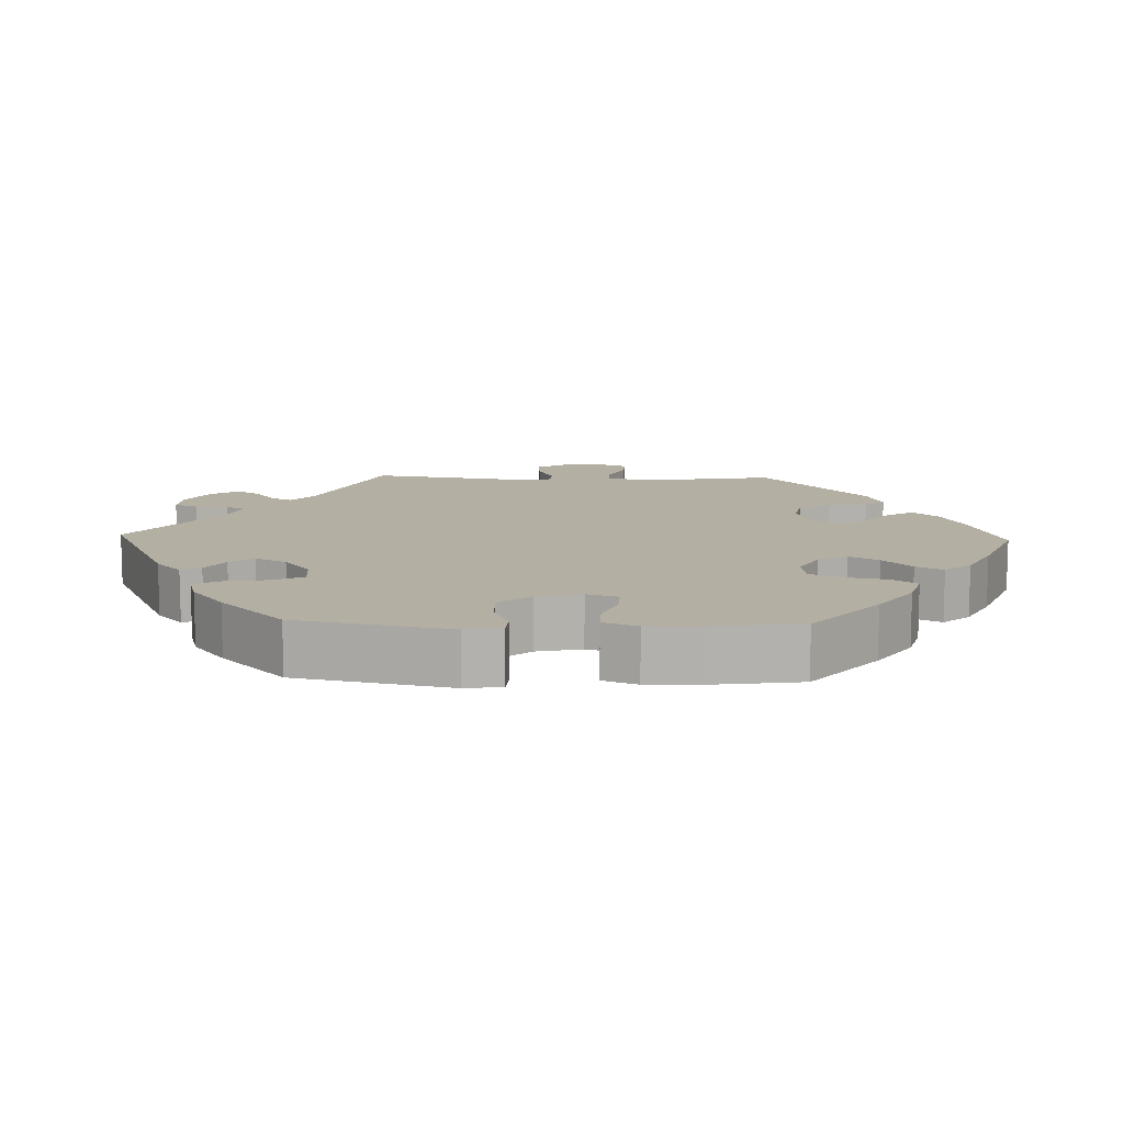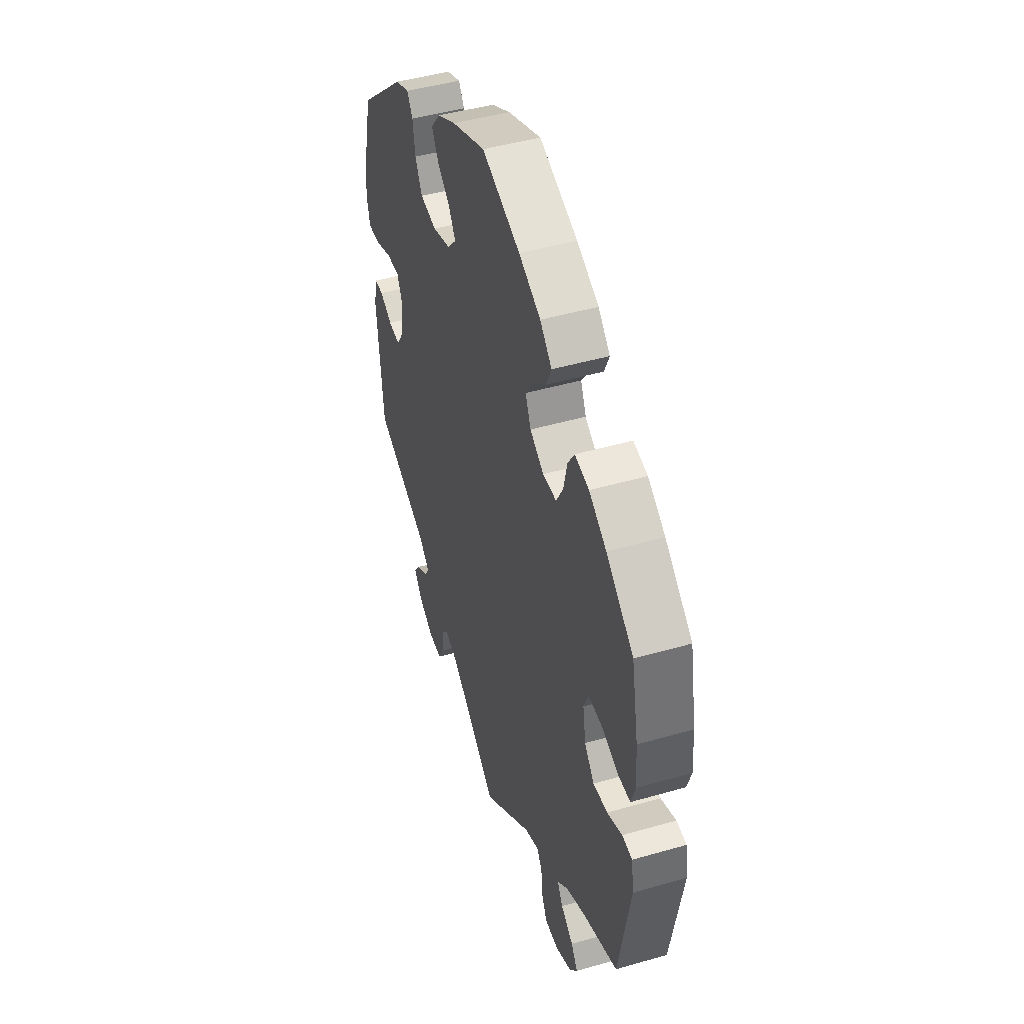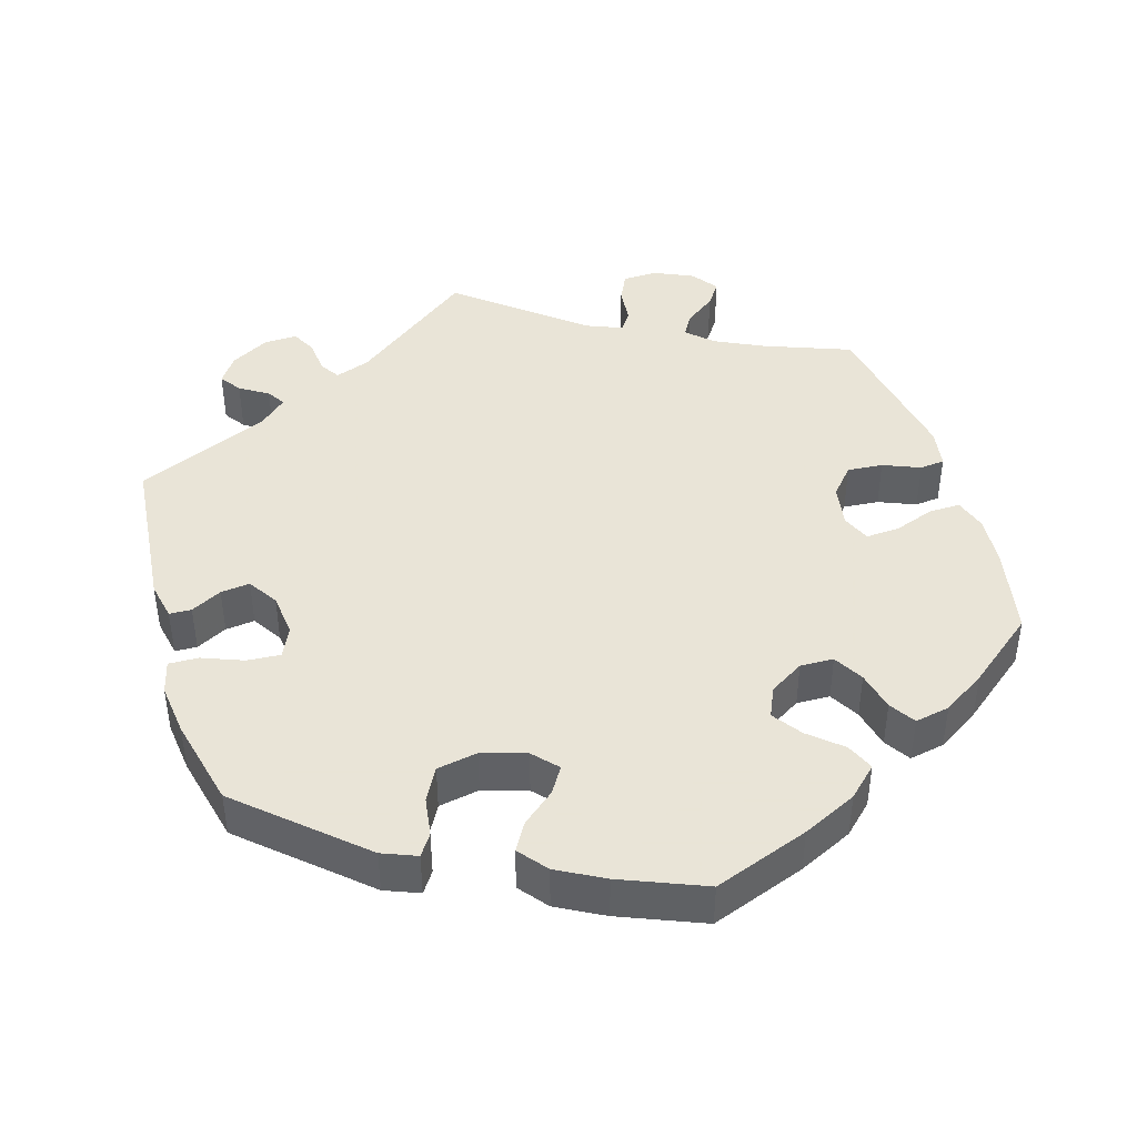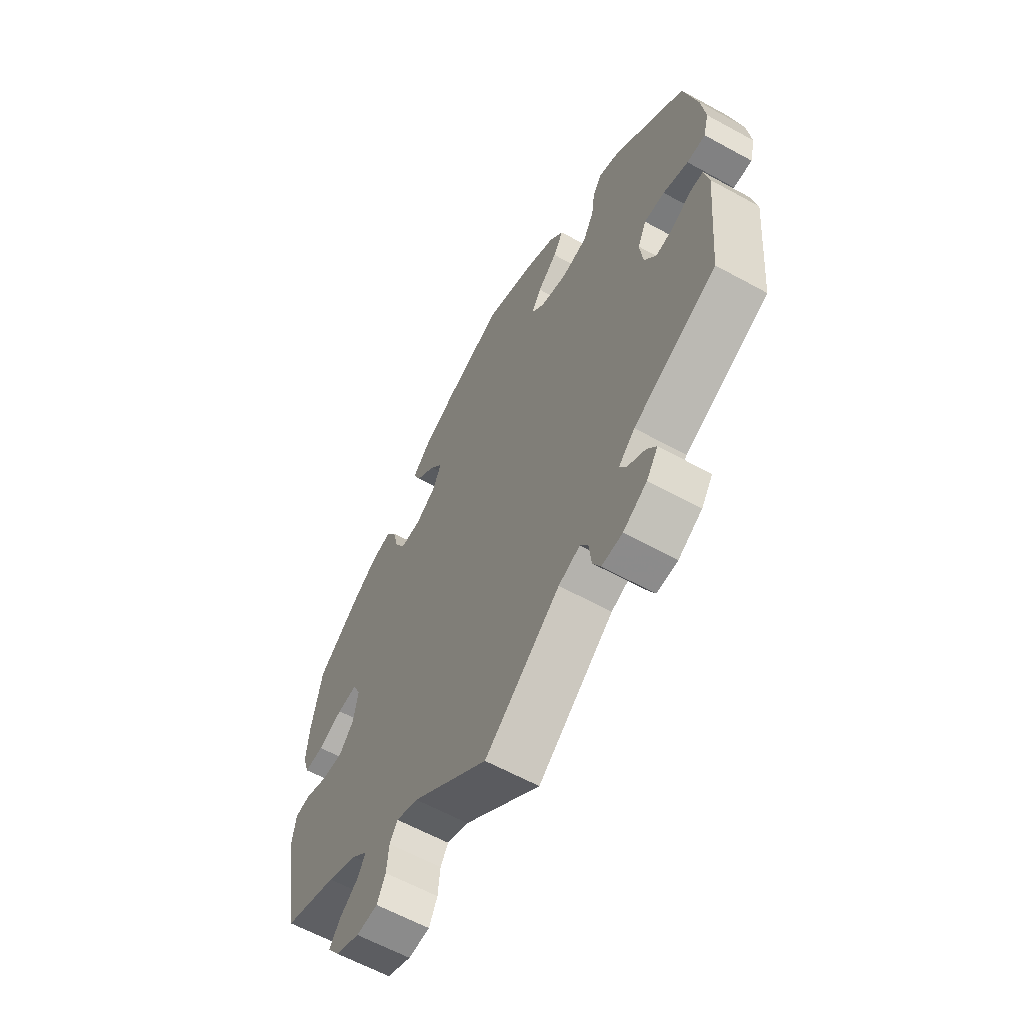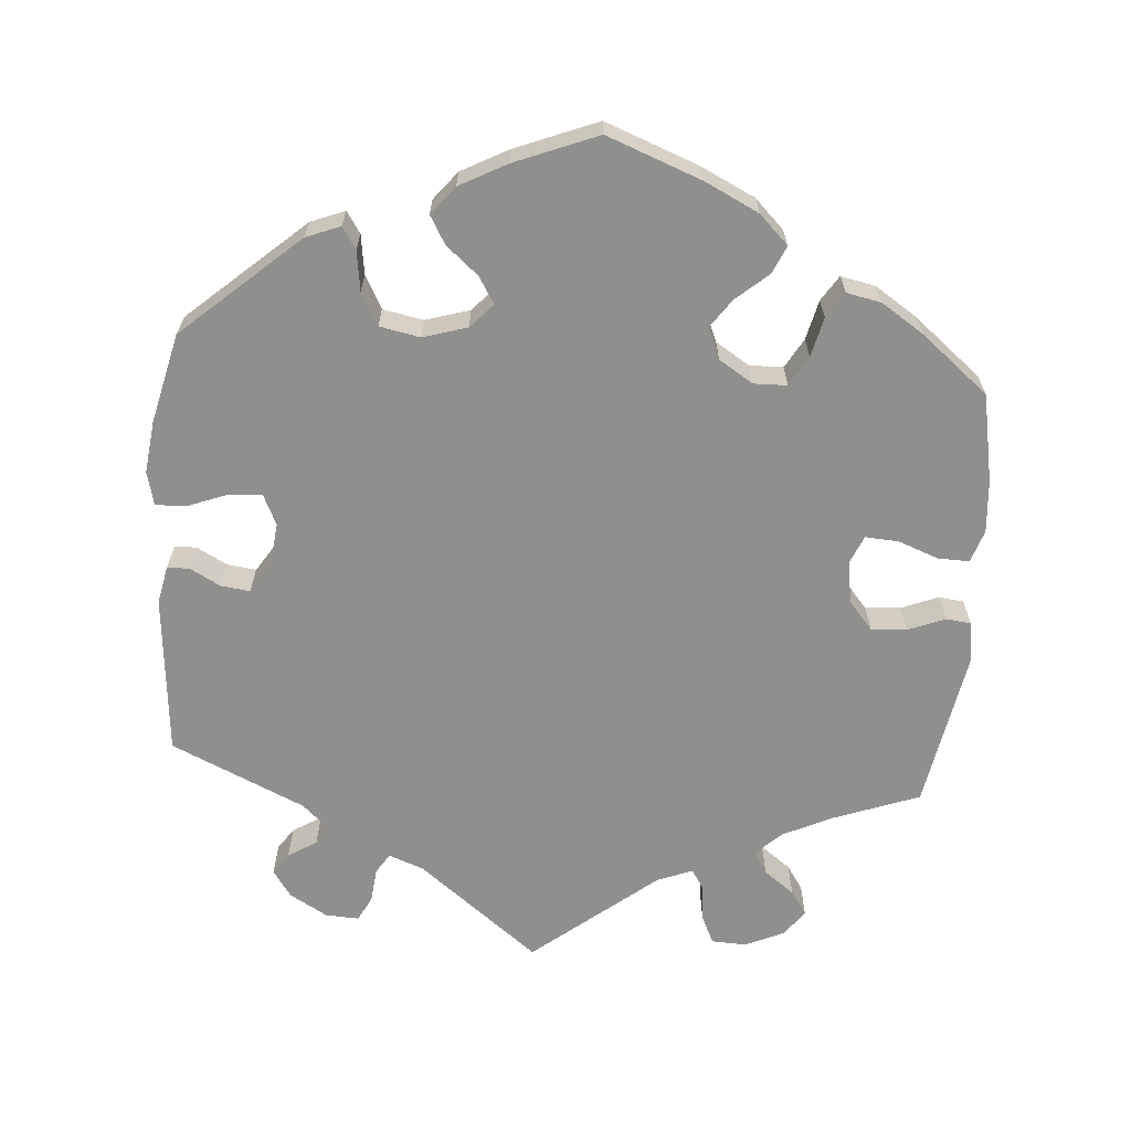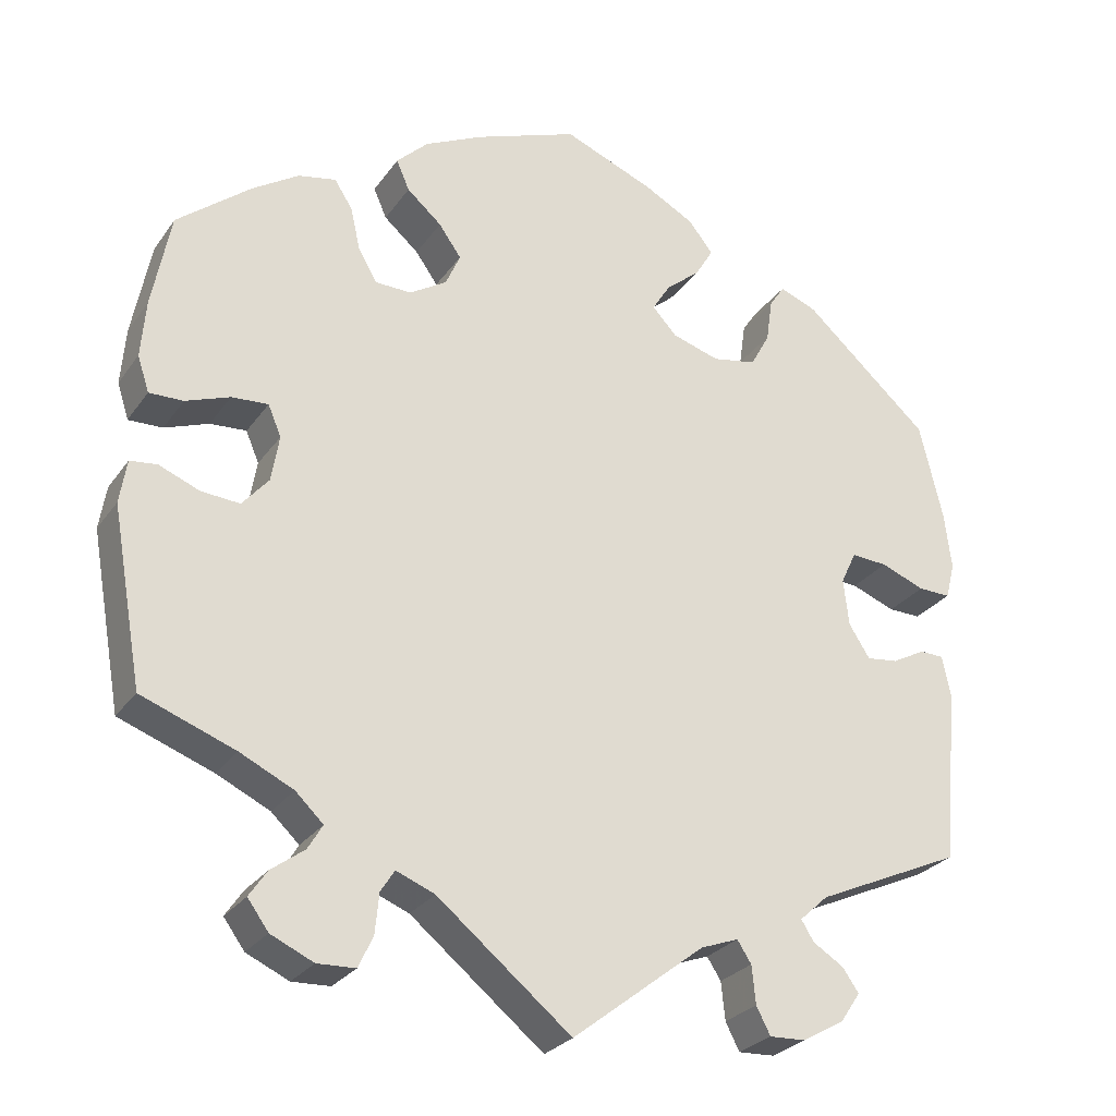
<metadata>
{"format":"obj","ext":"obj","renderer":"f3d","projection":"perspective","resolution":1024,"background":"white","views":[{"elev":11.2,"azim":-28.0,"up":"+Y"},{"elev":46.3,"azim":71.8,"up":"+Z"},{"elev":42.8,"azim":-16.5,"up":"+Y"},{"elev":-61.7,"azim":-119.2,"up":"+Z"},{"elev":-65.1,"azim":-4.5,"up":"+Y"},{"elev":-27.3,"azim":152.3,"up":"+Z"}]}
</metadata>
<code>
v 0.25 0.07 0.493
v -0.243 0.07 -0.546
v -0.398 0.07 0.046
v 0.387 0.07 0.051
v 0.159 0.07 0.374
v 0.314 0.07 -0.582
v -0.564 0.07 0.063
v -0.348 0.07 -0.395
v -0.171 0.07 -0.487
v -0.547 0.07 -0.03
v 0.233 0.07 0.454
v 0.481 0.07 -0.045
v -0.123 0.07 0.384
v -0.182 0.07 0.538
v 0.396 0.07 -0.52
v 0.347 0.07 -0.388
v 0.382 0.07 0.426
v -0.261 0.07 -0.581
v 0.31 0.07 0.4
v -0.576 0.07 0.11
v -0.473 0.07 -0.052
v 0.241 0.07 -0.488
v 0.533 0.07 -0.024
v 0.188 0.07 0.415
v -0.273 0.07 0.342
v 0.416 0.07 -0.355
v -0.117 0.07 0.573
v 0.537 0.07 0.31
v -0.432 0.07 -0.057
v -0.405 0.07 -0.015
v -0.308 0.07 -0.579
v 0 0.07 -0.62
v -0.298 0.07 0.388
v -0.216 0.07 0.331
v -0.537 0.07 0.31
v -0.154 0.07 0.35
v 0.404 0.07 0.091
v 0 0.07 0.62
v 0.577 0.07 -0.084
v 0.311 0.07 -0.422
v 0.508 0.07 0.067
v -0.362 0.07 -0.548
v 0.397 0.07 -0.009
v 0.133 0.07 0.57
v 0.273 0.07 0.302
v -0.537 0.07 -0.31
v -0.214 0.07 0.498
v 0.173 0.07 -0.48
v -0.516 0.07 -0.029
v -0.146 0.07 0.421
v -0.465 0.07 0.086
v -0.22 0.07 -0.469
v 0.373 0.07 -0.486
v -0.311 0.07 -0.429
v 0.333 0.07 0.436
v 0.209 0.07 0.533
v 0.369 0.07 -0.557
v -0.418 0.07 0.089
v -0.567 0.07 0.184
v -0.306 0.07 0.444
v 0.223 0.07 -0.46
v 0.568 0.07 -0.028
v 0.537 0.07 -0.31
v -0.191 0.07 0.459
v -0.326 0.07 0.474
v 0.431 0.07 -0.049
v 0.226 0.07 0.301
v 0.178 0.07 0.331
v -0.367 0.07 -0.48
v 0.561 0.07 0.186
v 0.265 0.07 -0.58
v 0.567 0.07 0.112
v -0.558 0.07 -0.084
v 0.33 0.07 -0.454
v -0.238 0.07 -0.497
v -0.327 0.07 -0.455
v 0.552 0.07 0.066
v 0.297 0.07 0.344
v 0.246 0.07 -0.54
v 0.442 0.07 0.387
v 0.451 0.07 0.088
v -0.374 0.07 0.455
v -0.522 0.07 0.064
v -0.388 0.07 -0.51
v 0.25 -0 0.493
v -0.243 -0 -0.546
v -0.398 -0 0.046
v 0.387 -0 0.051
v 0.159 -0 0.374
v 0.314 -0 -0.582
v -0.564 -0 0.063
v -0.348 -0 -0.395
v -0.171 -0 -0.487
v -0.547 -0 -0.03
v 0.233 -0 0.454
v 0.481 -0 -0.045
v -0.123 -0 0.384
v -0.182 -0 0.538
v 0.396 -0 -0.52
v 0.347 -0 -0.388
v 0.382 -0 0.426
v -0.261 -0 -0.581
v 0.31 -0 0.4
v -0.576 -0 0.11
v -0.473 -0 -0.052
v 0.241 -0 -0.488
v 0.533 -0 -0.024
v 0.188 -0 0.415
v -0.273 -0 0.342
v 0.416 -0 -0.355
v -0.117 -0 0.573
v 0.537 -0 0.31
v -0.432 -0 -0.057
v -0.405 -0 -0.015
v -0.308 -0 -0.579
v 0 -0 -0.62
v -0.298 -0 0.388
v -0.216 -0 0.331
v -0.537 -0 0.31
v -0.154 -0 0.35
v 0.404 -0 0.091
v 0 -0 0.62
v 0.577 -0 -0.084
v 0.311 -0 -0.422
v 0.508 -0 0.067
v -0.362 -0 -0.548
v 0.397 -0 -0.009
v 0.133 -0 0.57
v 0.273 -0 0.302
v -0.537 -0 -0.31
v -0.214 -0 0.498
v 0.173 -0 -0.48
v -0.516 -0 -0.029
v -0.146 -0 0.421
v -0.465 -0 0.086
v -0.22 -0 -0.469
v 0.373 -0 -0.486
v -0.311 -0 -0.429
v 0.333 -0 0.436
v 0.209 -0 0.533
v 0.369 -0 -0.557
v -0.418 -0 0.089
v -0.567 -0 0.184
v -0.306 -0 0.444
v 0.223 -0 -0.46
v 0.568 -0 -0.028
v 0.537 -0 -0.31
v -0.191 -0 0.459
v -0.326 -0 0.474
v 0.431 -0 -0.049
v 0.226 -0 0.301
v 0.178 -0 0.331
v -0.367 -0 -0.48
v 0.561 -0 0.186
v 0.265 -0 -0.58
v 0.567 -0 0.112
v -0.558 -0 -0.084
v 0.33 -0 -0.454
v -0.238 -0 -0.497
v -0.327 -0 -0.455
v 0.552 -0 0.066
v 0.297 -0 0.344
v 0.246 -0 -0.54
v 0.442 -0 0.387
v 0.451 -0 0.088
v -0.374 -0 0.455
v -0.522 -0 0.064
v -0.388 -0 -0.51
f 39 63 26
f 12 23 62 39
f 66 12 39 26
f 43 66 26 16
f 4 43 16 40
f 72 77 41 81
f 72 81 37
f 70 72 37
f 28 70 37
f 80 28 37
f 17 80 37 4
f 78 19 55 17
f 45 78 17 4
f 56 1 11 24
f 56 24 5
f 44 56 5
f 38 44 5
f 27 38 5 68
f 50 64 47 14
f 13 50 14 27
f 82 65 60 33
f 82 33 25
f 35 82 25
f 59 35 25 34
f 51 83 7 20
f 58 51 20 59
f 73 10 49 21
f 8 46 73 21
f 54 8 21 29
f 42 84 69 76
f 42 76 54
f 31 42 54
f 75 2 18 31
f 52 75 31 54
f 9 52 54 29
f 48 32 9 29
f 6 71 79 22
f 6 22 61
f 57 6 61
f 74 53 15 57
f 40 74 57 61
f 67 45 4 40
f 13 27 68
f 36 13 68 67
f 58 59 34 36
f 3 58 36 67
f 30 3 67 40
f 48 29 30
f 40 61 48 30
f 110 147 123
f 123 146 107 96
f 110 123 96 150
f 100 110 150 127
f 124 100 127 88
f 165 125 161 156
f 121 165 156
f 121 156 154
f 121 154 112
f 121 112 164
f 88 121 164 101
f 101 139 103 162
f 88 101 162 129
f 108 95 85 140
f 89 108 140
f 89 140 128
f 89 128 122
f 152 89 122 111
f 98 131 148 134
f 111 98 134 97
f 117 144 149 166
f 109 117 166
f 109 166 119
f 118 109 119 143
f 104 91 167 135
f 143 104 135 142
f 105 133 94 157
f 105 157 130 92
f 113 105 92 138
f 160 153 168 126
f 138 160 126
f 138 126 115
f 115 102 86 159
f 138 115 159 136
f 113 138 136 93
f 113 93 116 132
f 106 163 155 90
f 145 106 90
f 145 90 141
f 141 99 137 158
f 145 141 158 124
f 124 88 129 151
f 152 111 97
f 151 152 97 120
f 120 118 143 142
f 151 120 142 87
f 124 151 87 114
f 114 113 132
f 114 132 145 124
f 26 110 100 16
f 16 100 124 40
f 40 124 158 74
f 74 158 137 53
f 53 137 99 15
f 15 99 141 57
f 57 141 90 6
f 6 90 155 71
f 71 155 163 79
f 79 163 106 22
f 22 106 145 61
f 61 145 132 48
f 48 132 116 32
f 32 116 93 9
f 9 93 136 52
f 52 136 159 75
f 75 159 86 2
f 2 86 102 18
f 18 102 115 31
f 31 115 126 42
f 42 126 168 84
f 84 168 153 69
f 69 153 160 76
f 76 160 138 54
f 54 138 92 8
f 8 92 130 46
f 46 130 157 73
f 73 157 94 10
f 10 94 133 49
f 49 133 105 21
f 21 105 113 29
f 29 113 114 30
f 30 114 87 3
f 3 87 142 58
f 58 142 135 51
f 51 135 167 83
f 83 167 91 7
f 7 91 104 20
f 20 104 143 59
f 59 143 119 35
f 35 119 166 82
f 82 166 149 65
f 65 149 144 60
f 60 144 117 33
f 33 117 109 25
f 25 109 118 34
f 34 118 120 36
f 36 120 97 13
f 13 97 134 50
f 50 134 148 64
f 64 148 131 47
f 47 131 98 14
f 14 98 111 27
f 27 111 122 38
f 38 122 128 44
f 44 128 140 56
f 56 140 85 1
f 1 85 95 11
f 11 95 108 24
f 24 108 89 5
f 5 89 152 68
f 68 152 151 67
f 67 151 129 45
f 45 129 162 78
f 78 162 103 19
f 19 103 139 55
f 55 139 101 17
f 17 101 164 80
f 80 164 112 28
f 28 112 154 70
f 70 154 156 72
f 72 156 161 77
f 77 161 125 41
f 41 125 165 81
f 81 165 121 37
f 37 121 88 4
f 4 88 127 43
f 43 127 150 66
f 66 150 96 12
f 12 96 107 23
f 23 107 146 62
f 62 146 123 39
f 39 123 147 63
f 63 147 110 26

</code>
